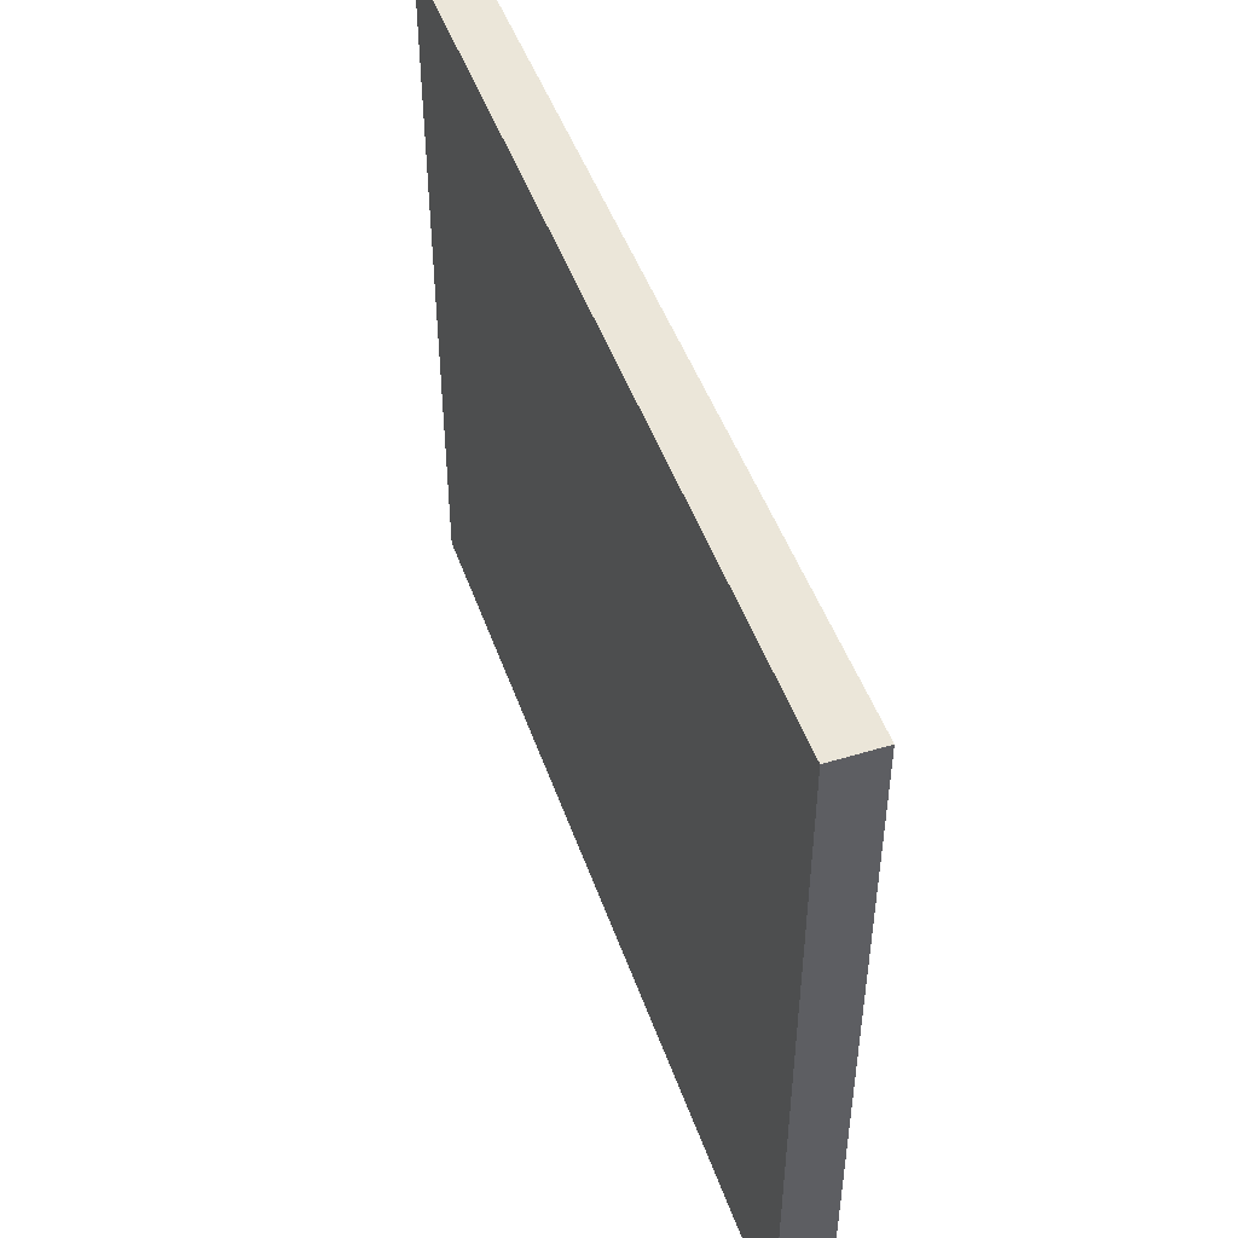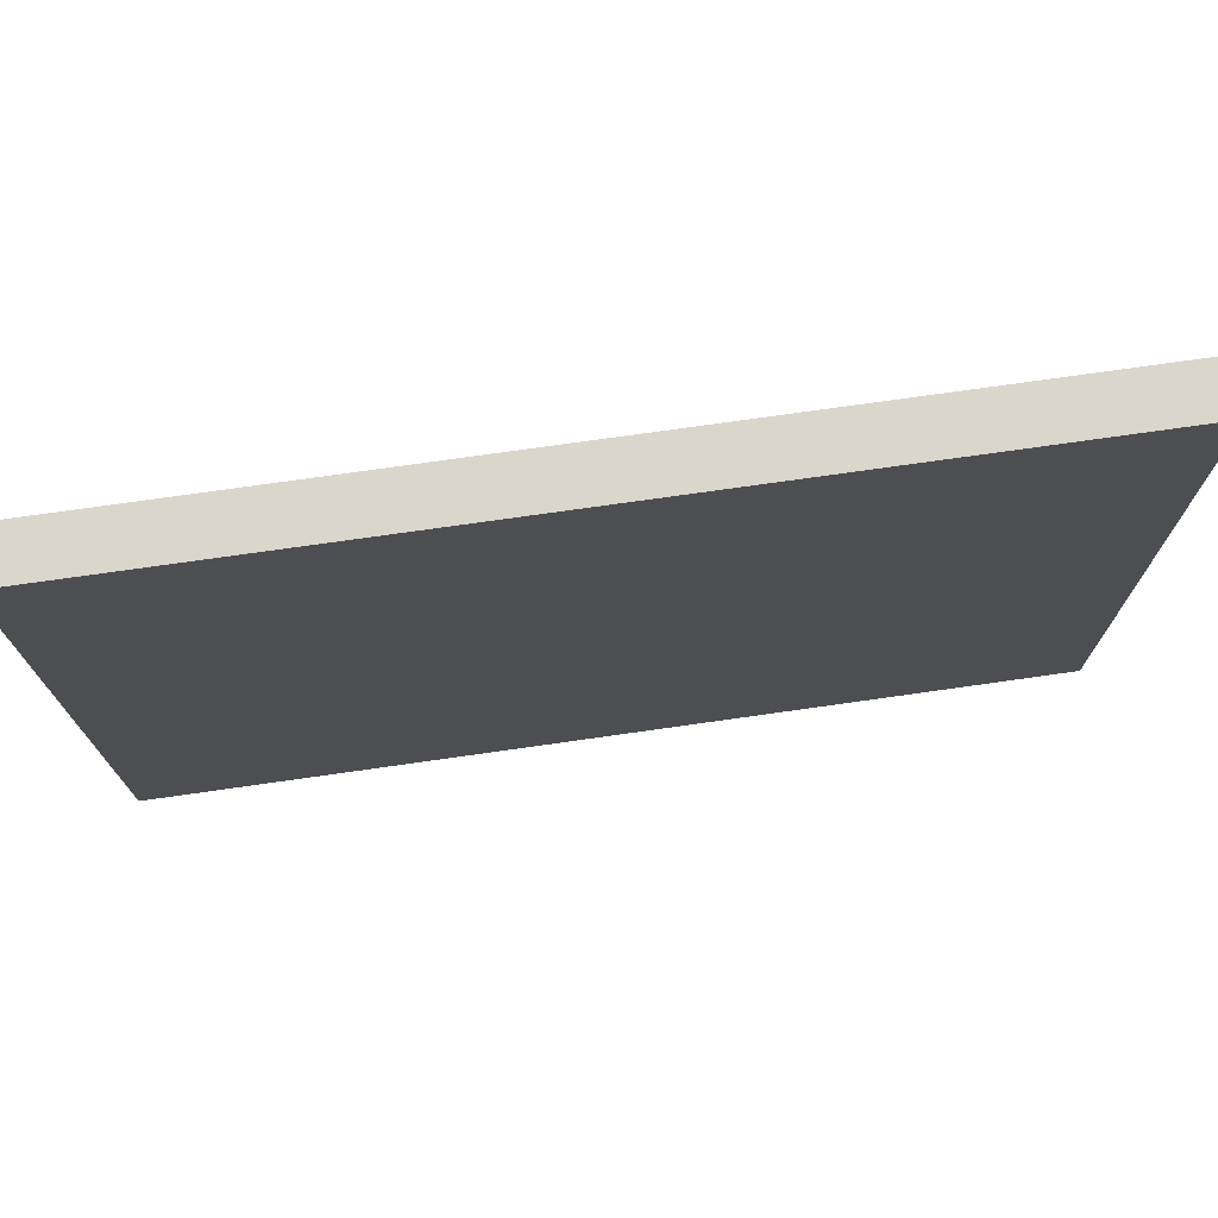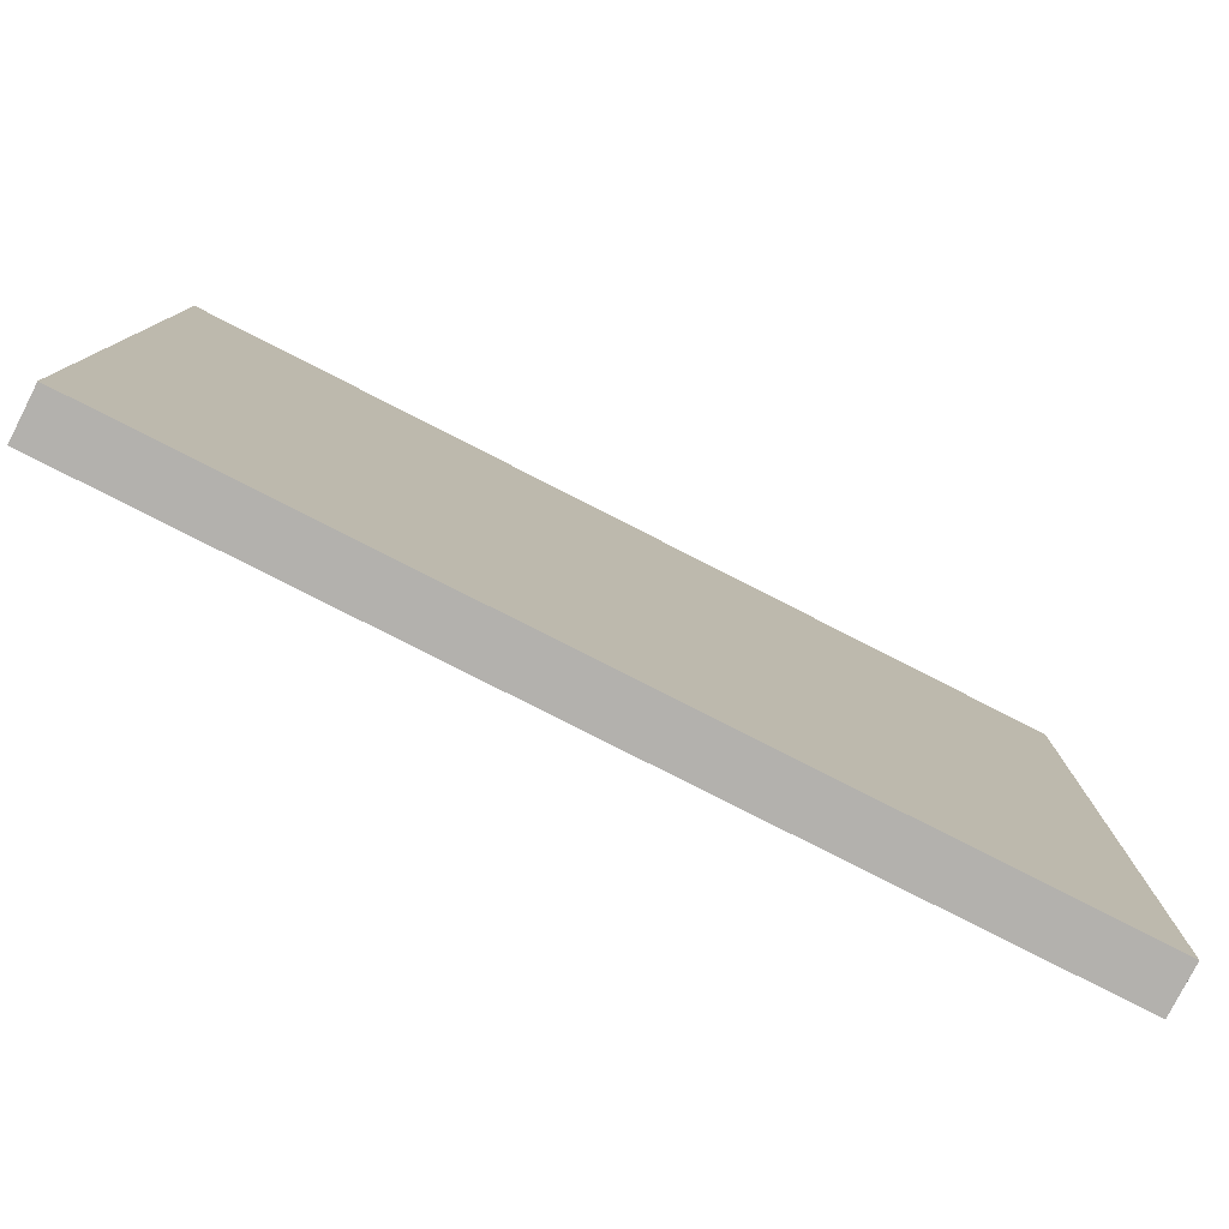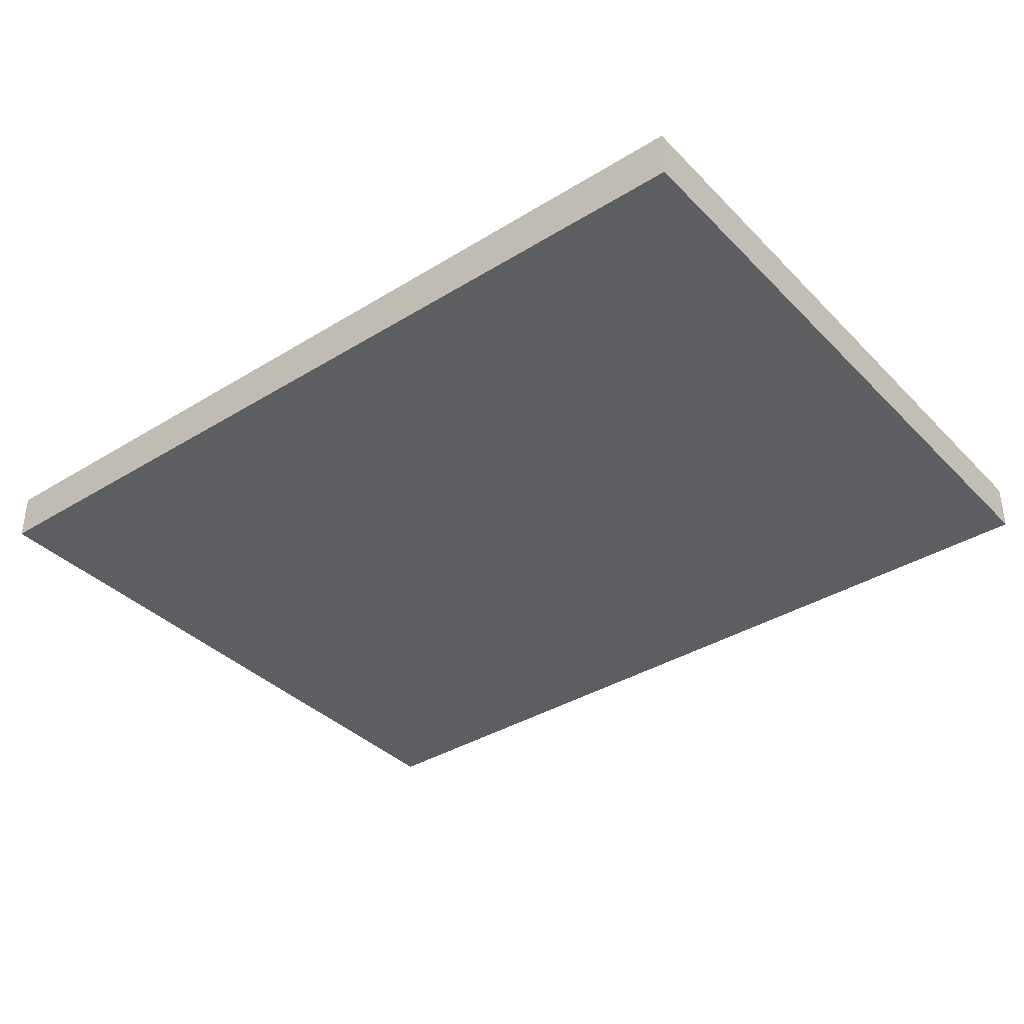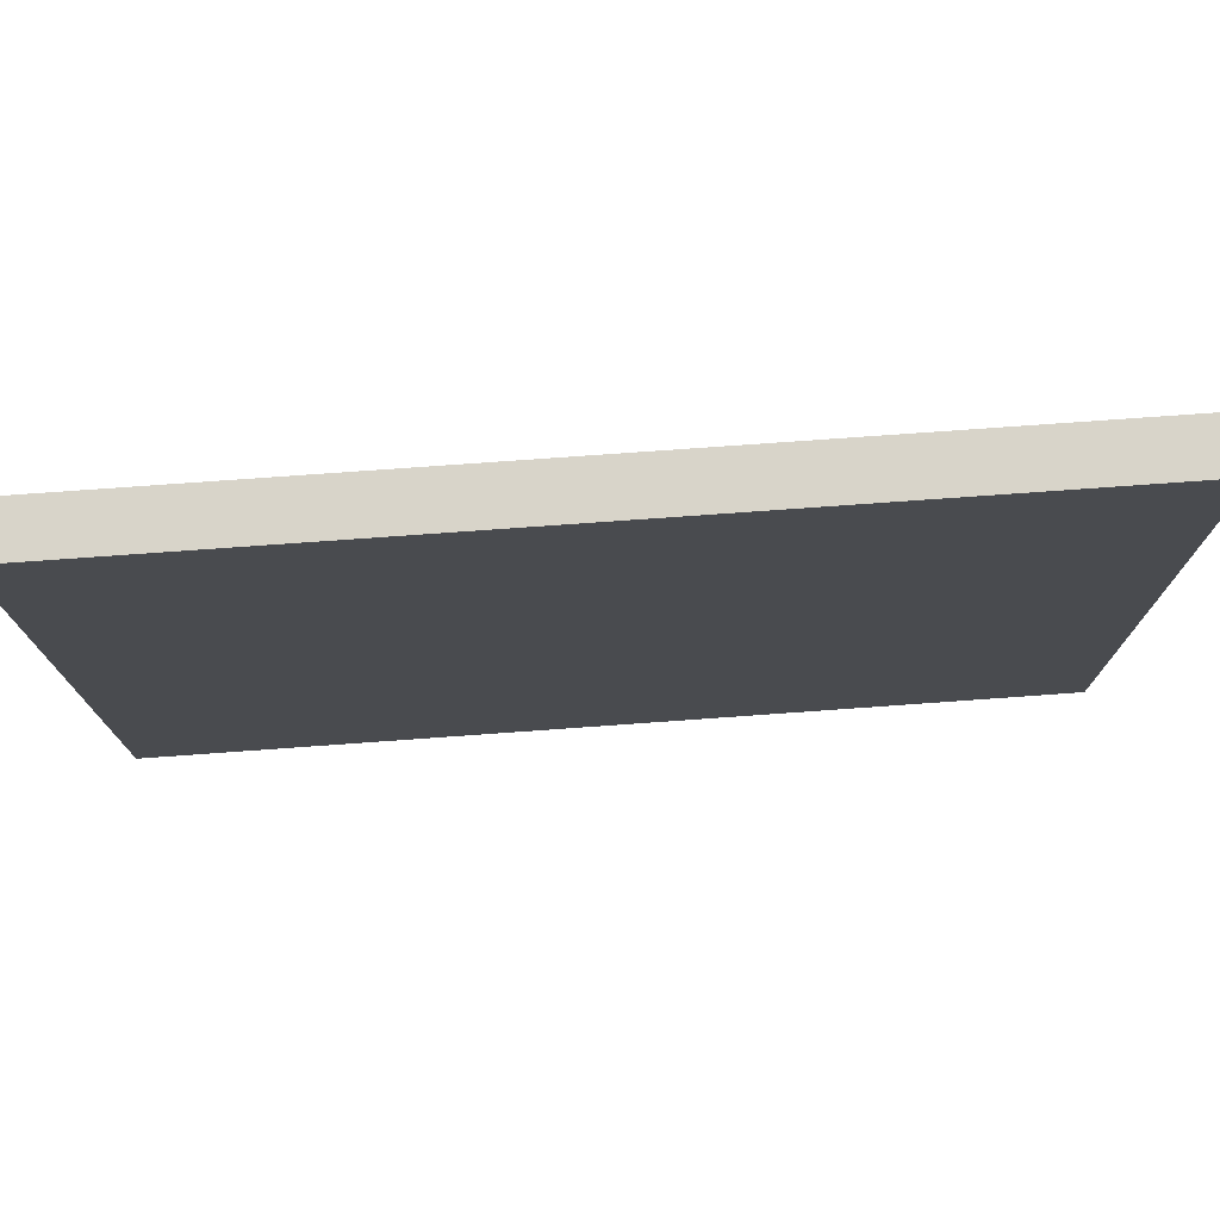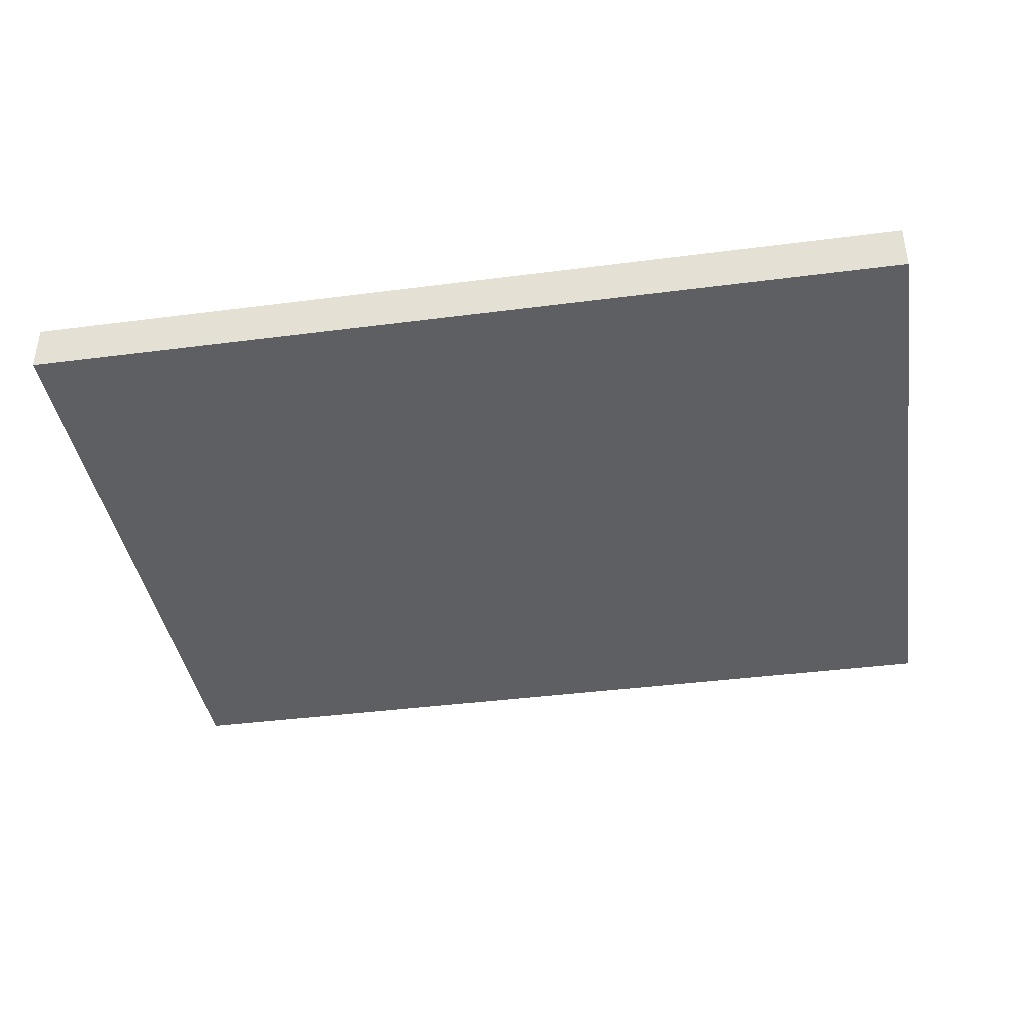
<metadata>
{"format":"obj","ext":"obj","renderer":"f3d","projection":"perspective","resolution":1024,"background":"white","views":[{"elev":47.6,"azim":71.1,"up":"+Z"},{"elev":73.7,"azim":171.9,"up":"+Z"},{"elev":-79.2,"azim":153.0,"up":"+Z"},{"elev":-37.3,"azim":-141.7,"up":"+Y"},{"elev":75.6,"azim":175.9,"up":"+Z"},{"elev":-39.8,"azim":-170.9,"up":"+Y"}]}
</metadata>
<code>
o Component_2_1/Component_2/mesh3/mesh3-geometry#mesh3-geometry
v 0.5445 0.3093 -0.4137
v -0.5997 0.3093 0.4601
v -0.5997 0.3093 -0.4137
v 0.5445 0.3093 0.4601
v -0.5997 0.3718 -0.4137
v 0.5445 0.3718 0.4601
v -0.5997 0.3718 0.4601
v 0.5445 0.3718 -0.4137
f 1 2 3
f 2 1 4
f 3 2 1
f 4 1 2
f 2 5 3
f 3 5 2
f 5 1 3
f 3 1 5
f 1 6 4
f 4 6 1
f 6 2 4
f 4 2 6
f 5 2 7
f 7 2 5
f 1 5 8
f 8 5 1
f 6 1 8
f 8 1 6
f 2 6 7
f 7 6 2
f 6 5 7
f 7 5 6
f 5 6 8
f 8 6 5

</code>
